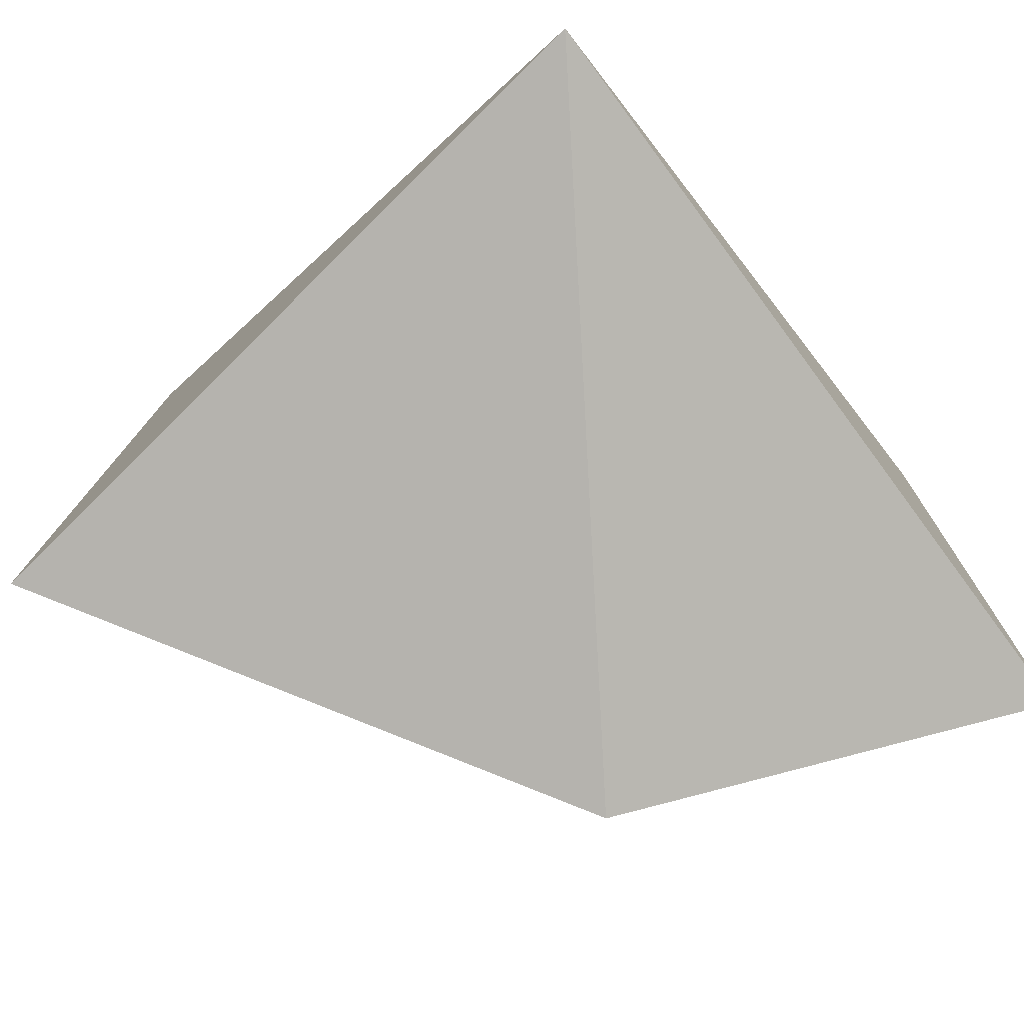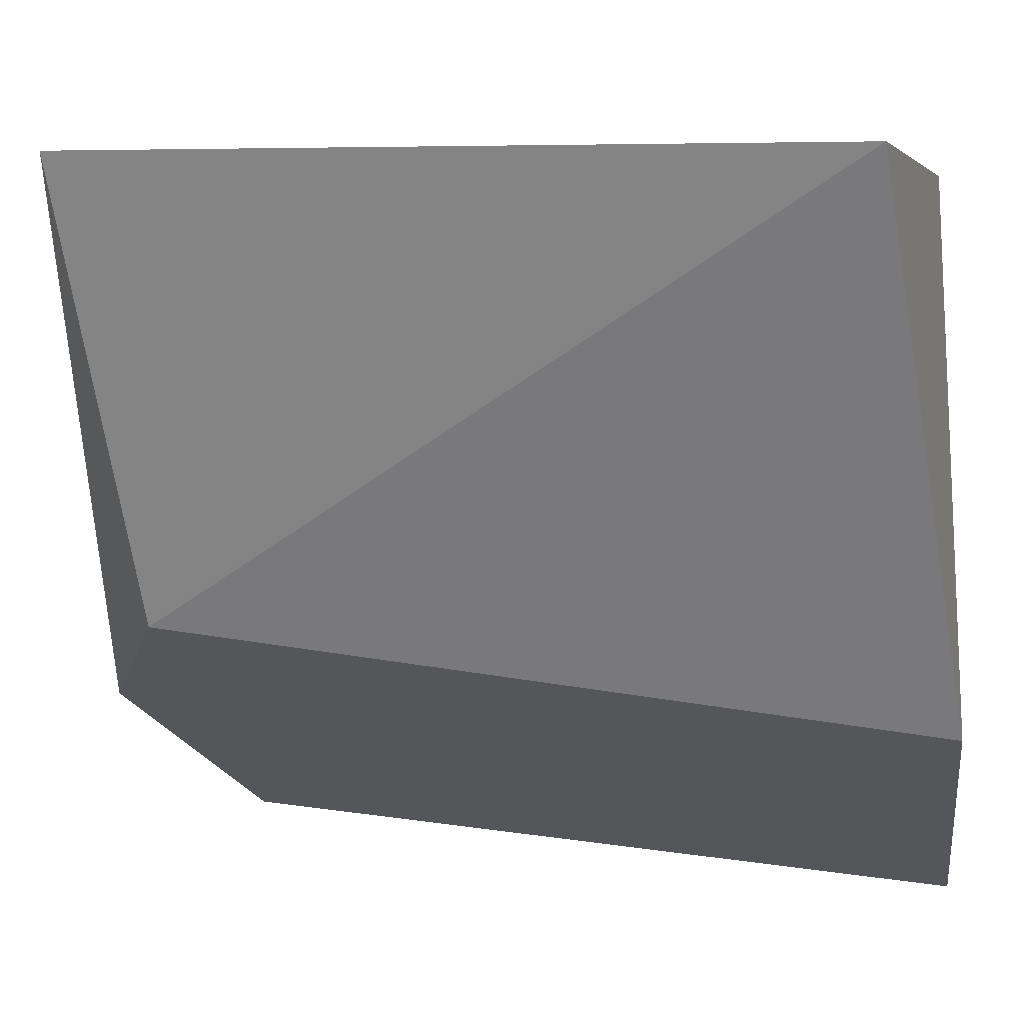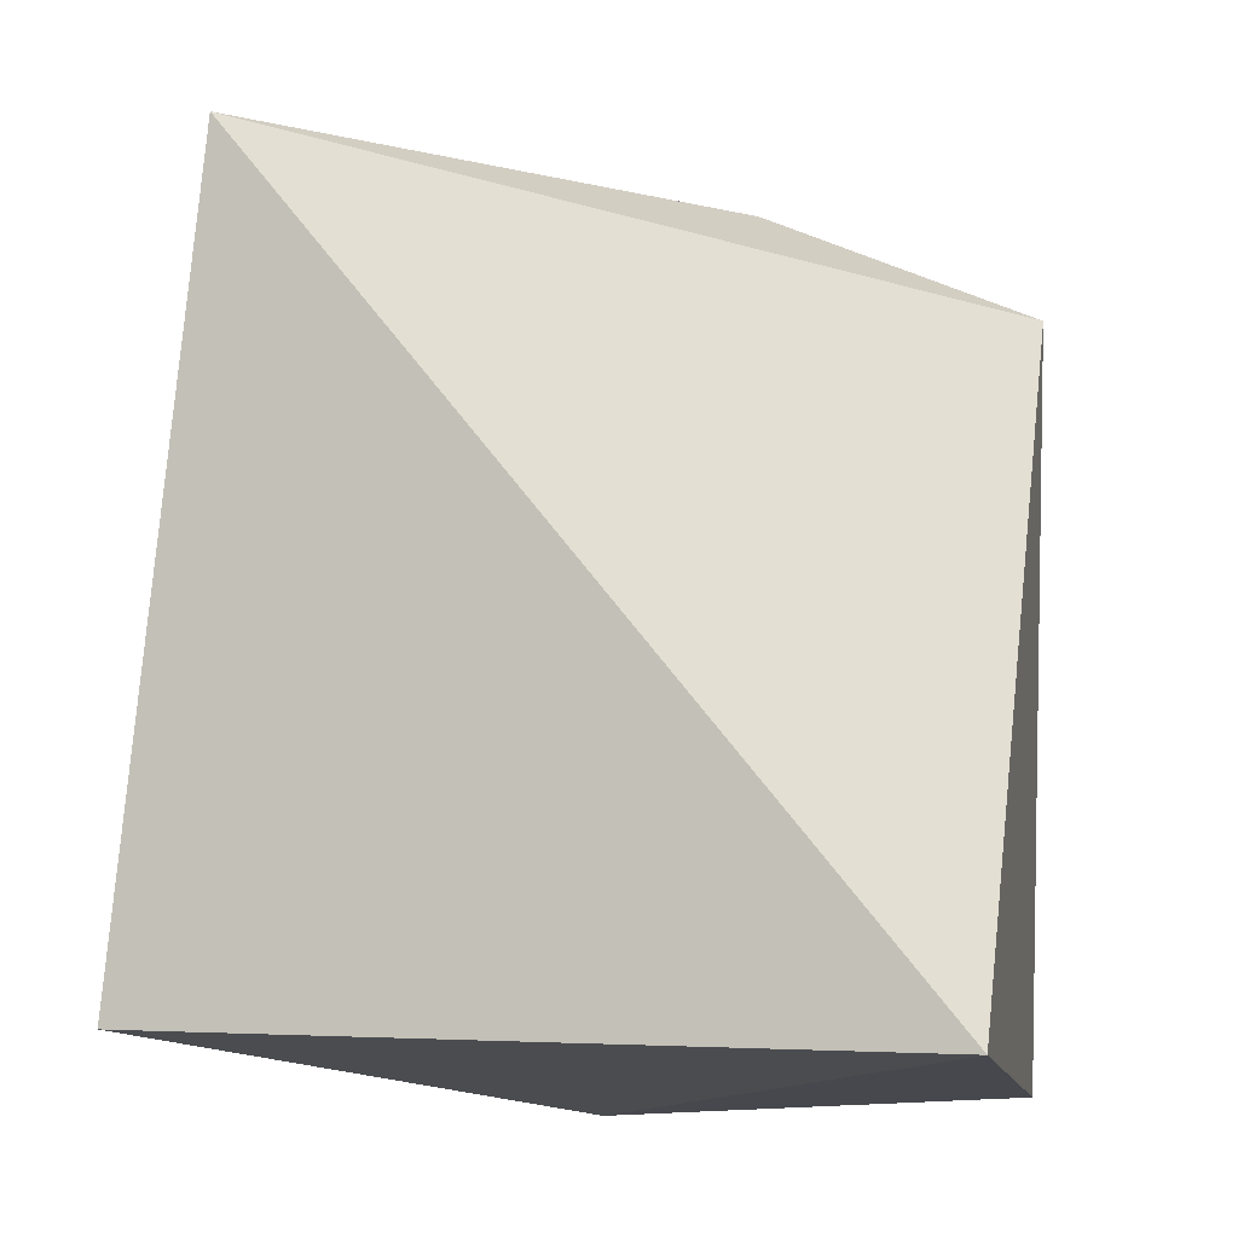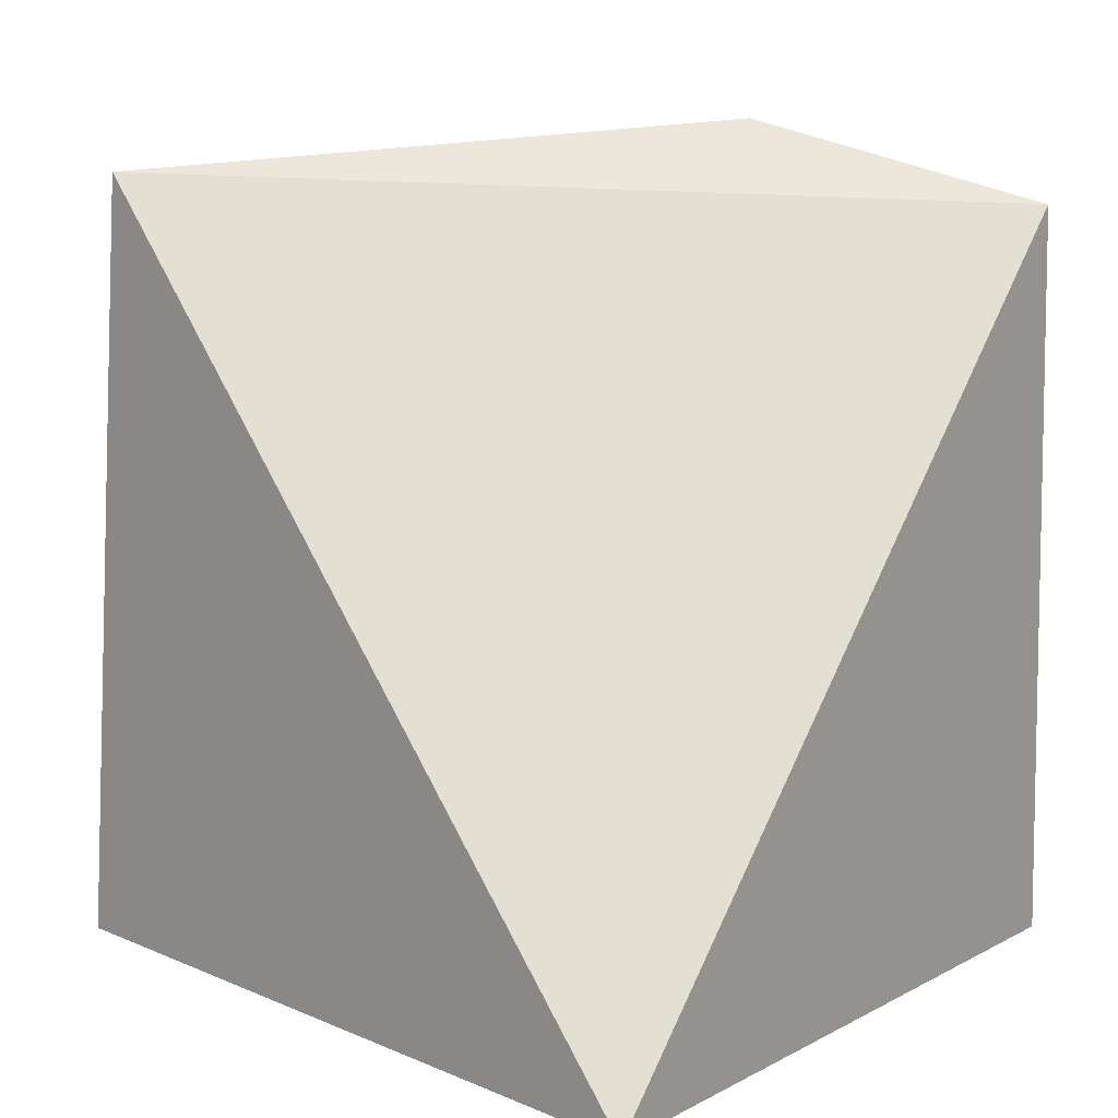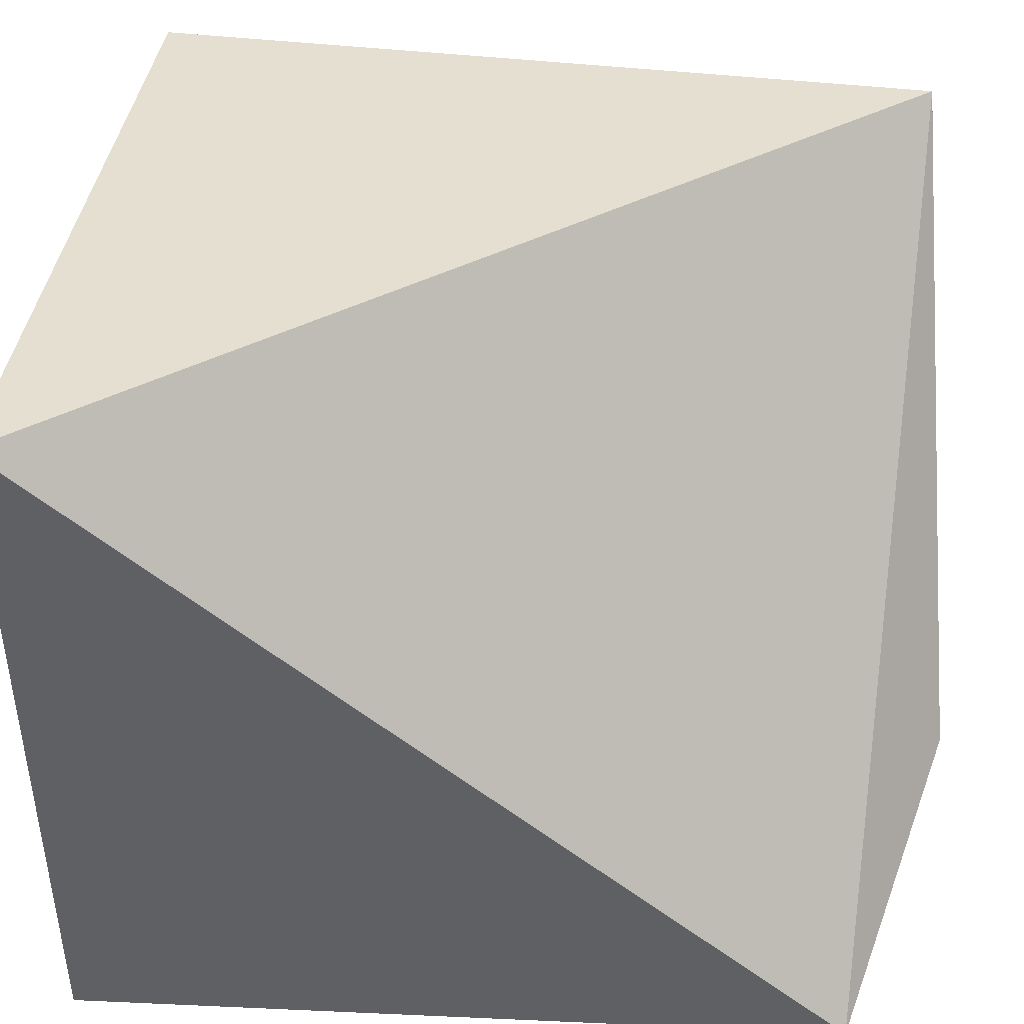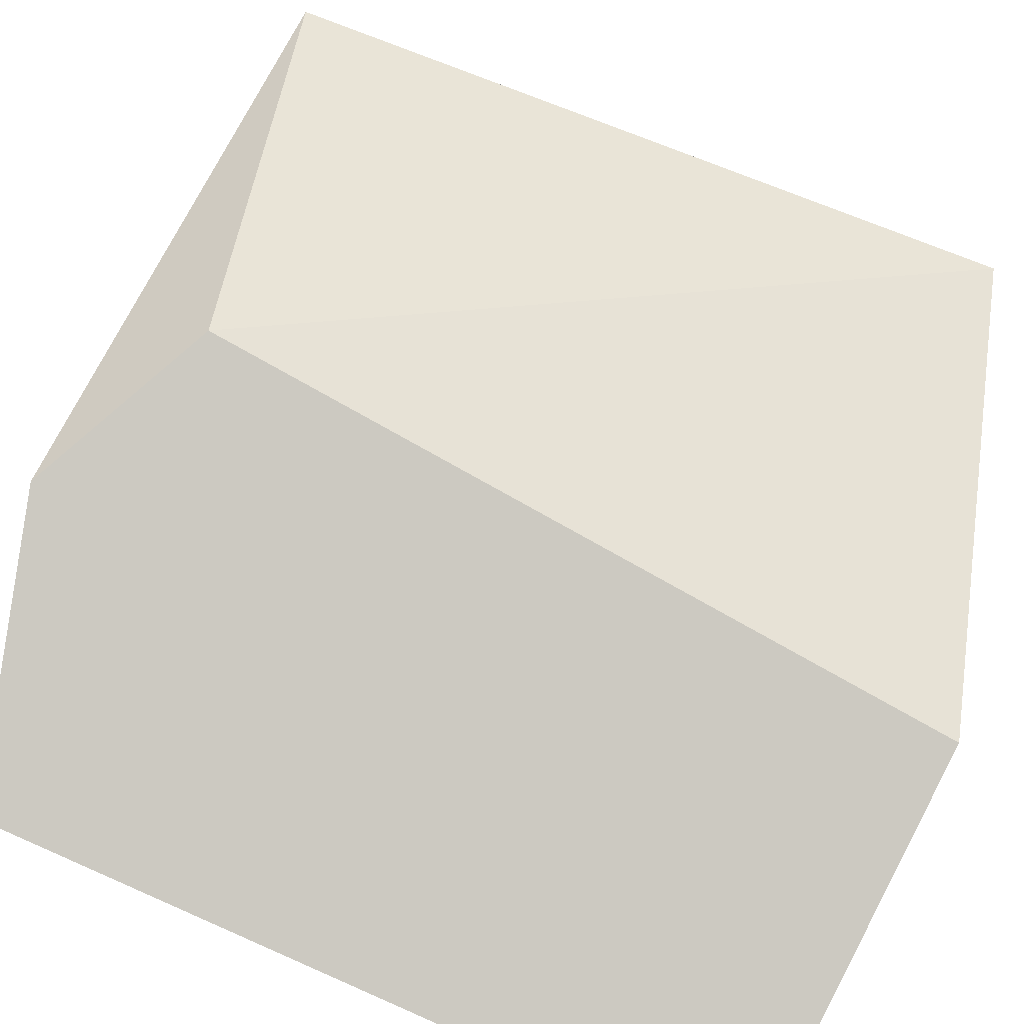
<metadata>
{"format":"obj","ext":"obj","renderer":"f3d","projection":"perspective","resolution":1024,"background":"white","views":[{"elev":-79.7,"azim":-143.7,"up":"+Z"},{"elev":-3.8,"azim":99.8,"up":"+Y"},{"elev":-11.4,"azim":-170.0,"up":"+Z"},{"elev":9.2,"azim":-144.2,"up":"+Z"},{"elev":45.6,"azim":-85.4,"up":"+Y"},{"elev":-69.4,"azim":63.6,"up":"+Y"}]}
</metadata>
<code>
v 0.0004678 -0.07102 0.2186
v 0.07443 -0.01444 0.1471
v 0.06622 -0.01103 0.2218
v 0.004147 -0.004149 0.1439
v 0.003868 -0.07923 0.1439
v 0.04276 -0.06339 0.1418
v 0.04464 -0.05278 0.2182
v 0.02688 -0.05903 0.2268
f 1 3 4
f 3 2 4
f 5 1 4
f 6 5 4
f 6 4 2
f 7 6 2
f 7 2 3
f 7 5 6
f 8 7 3
f 8 3 1
f 8 1 5
f 8 5 7

</code>
